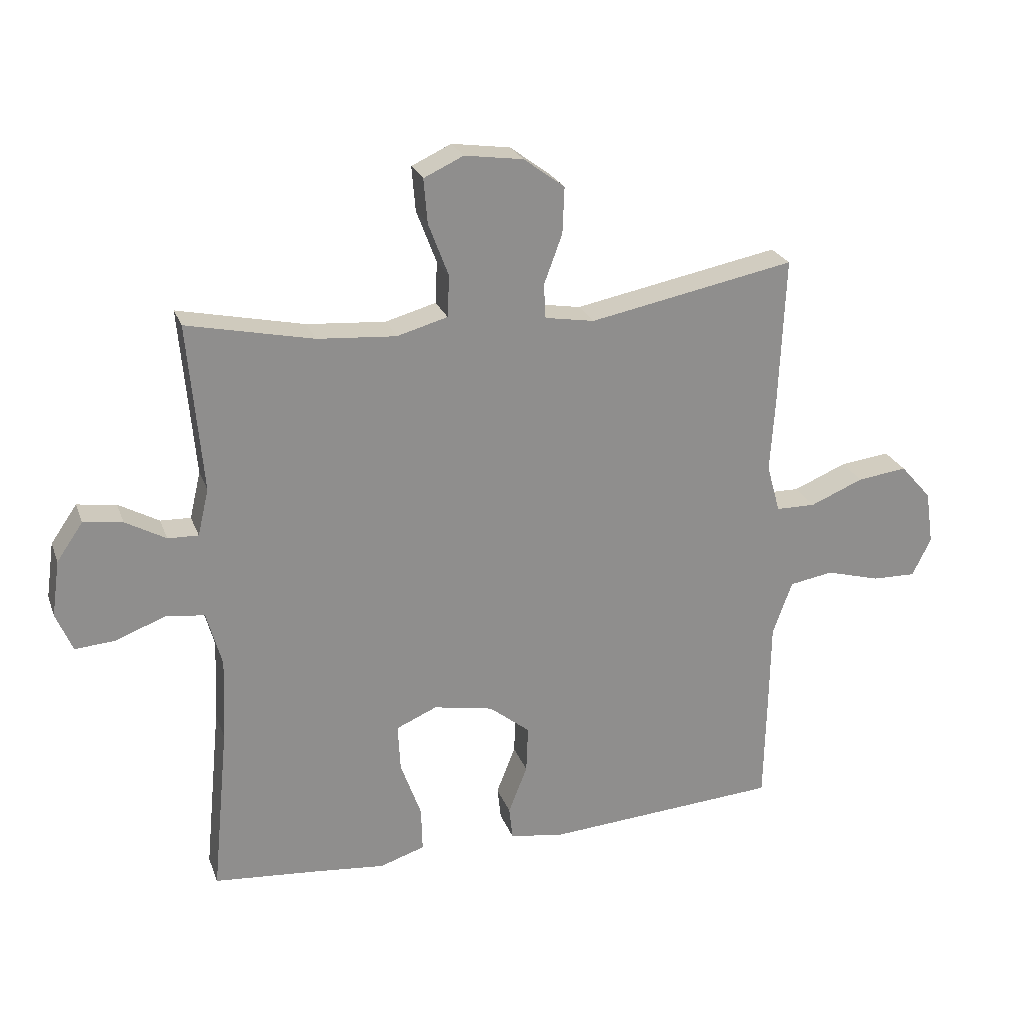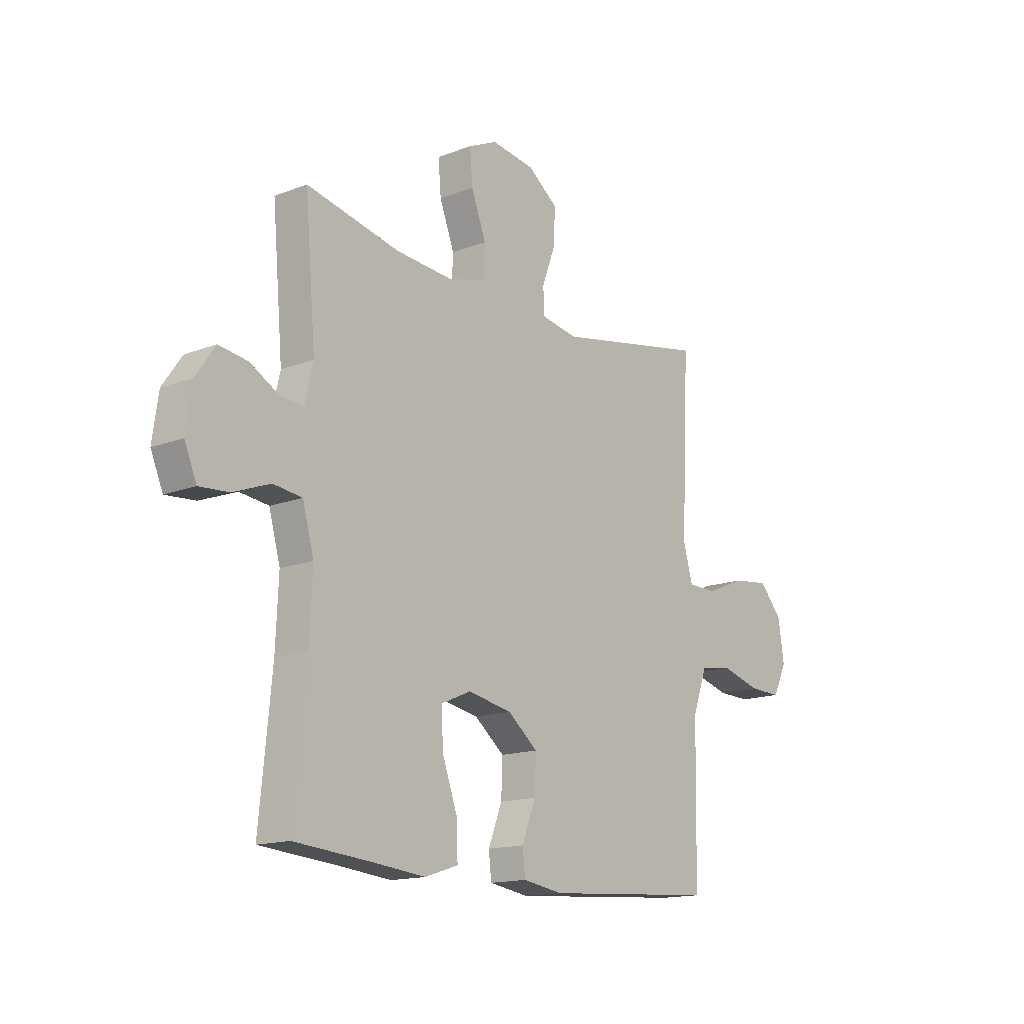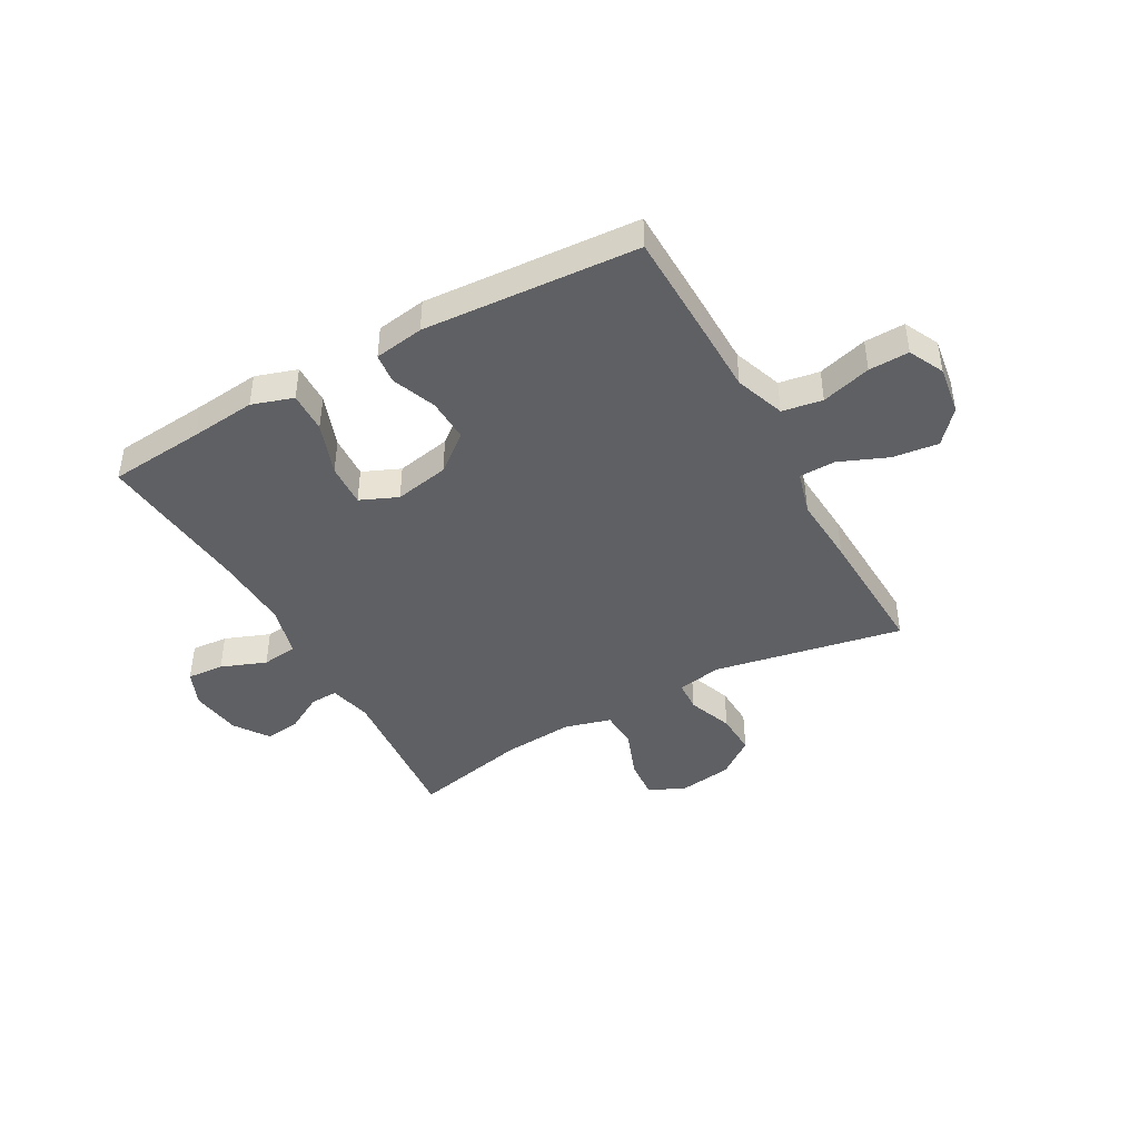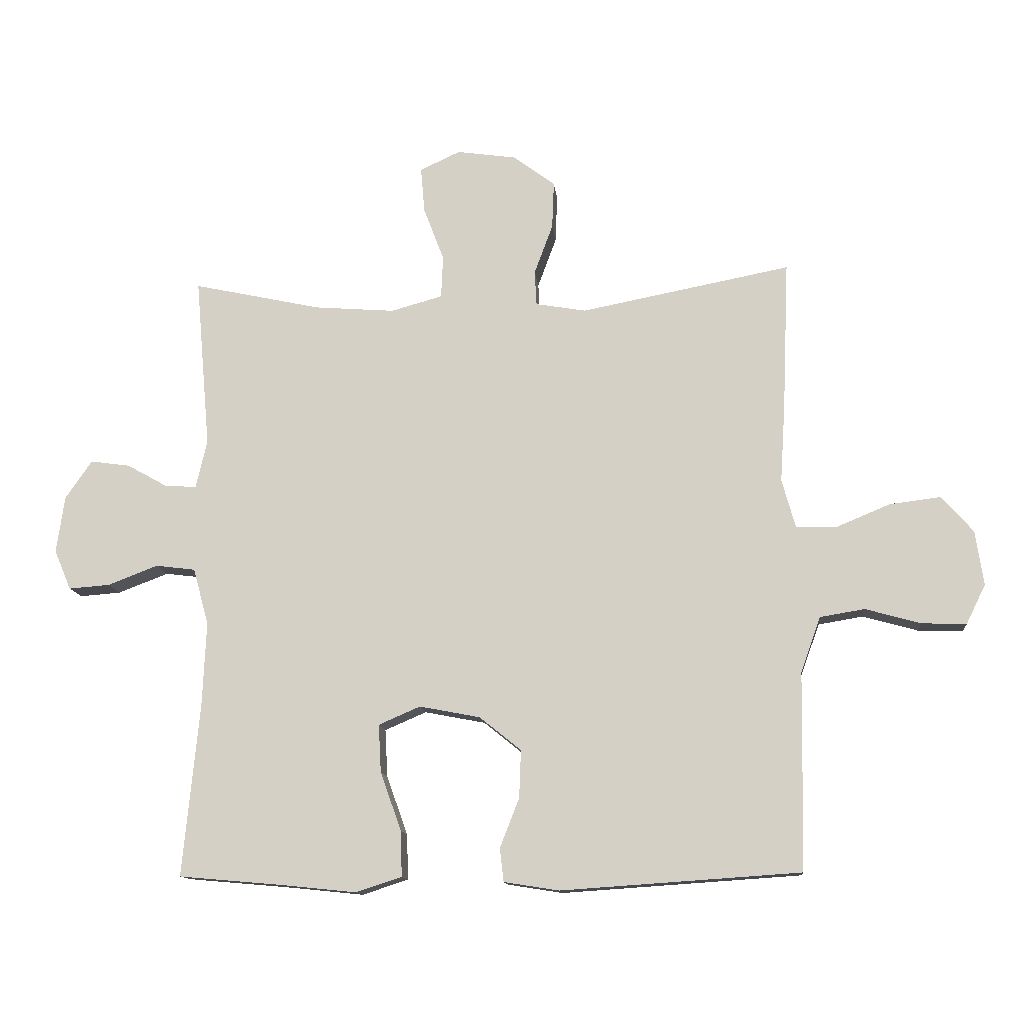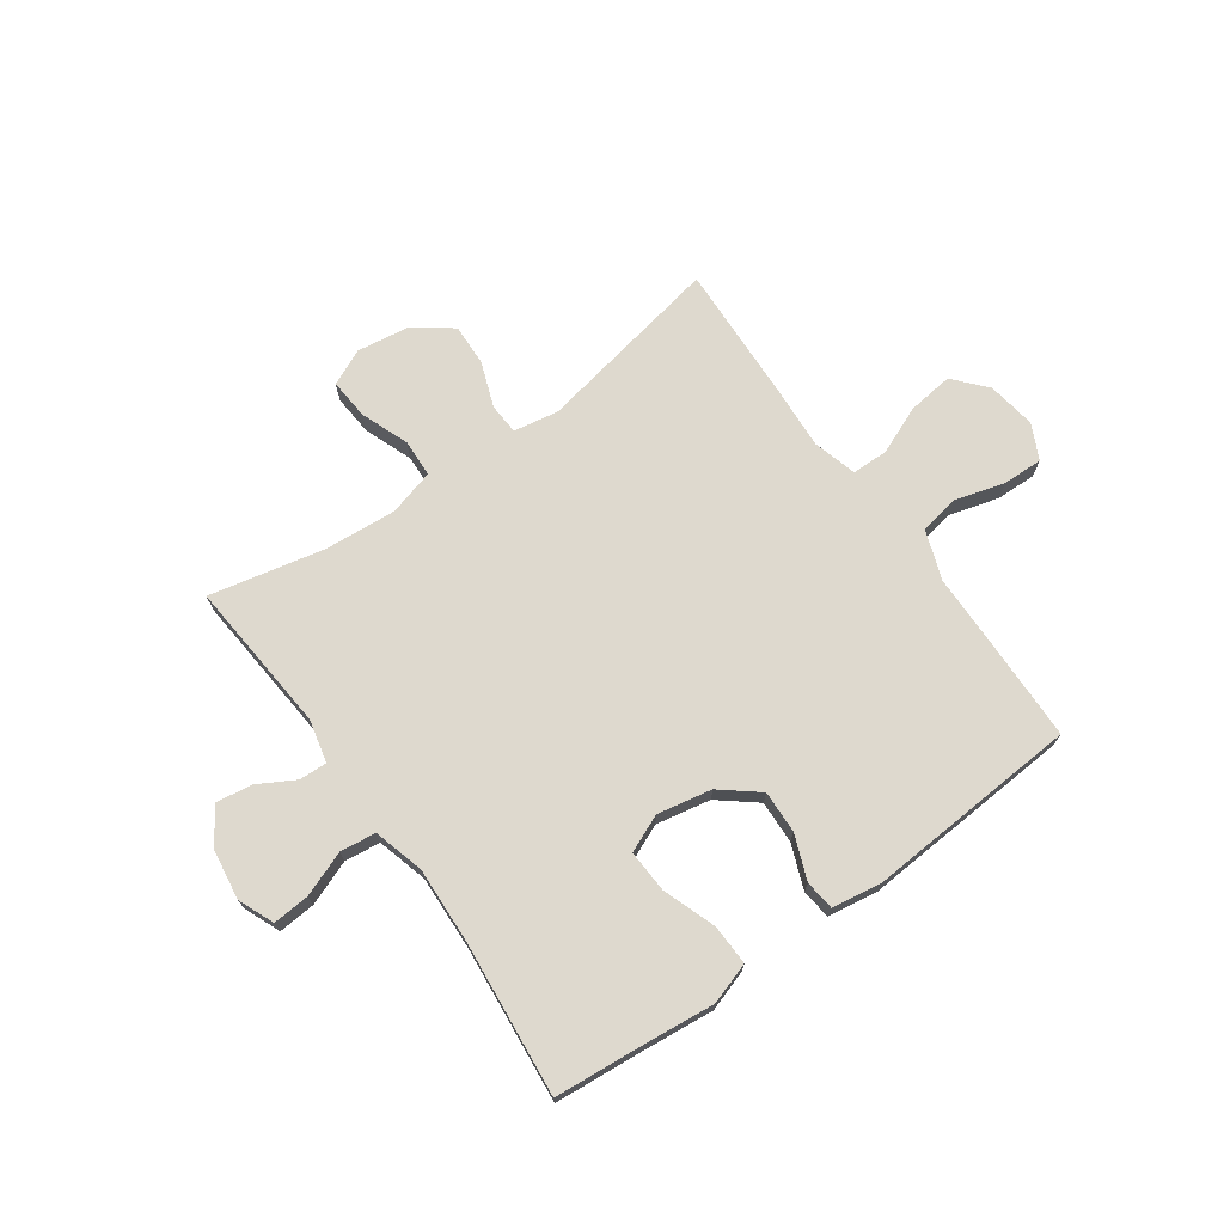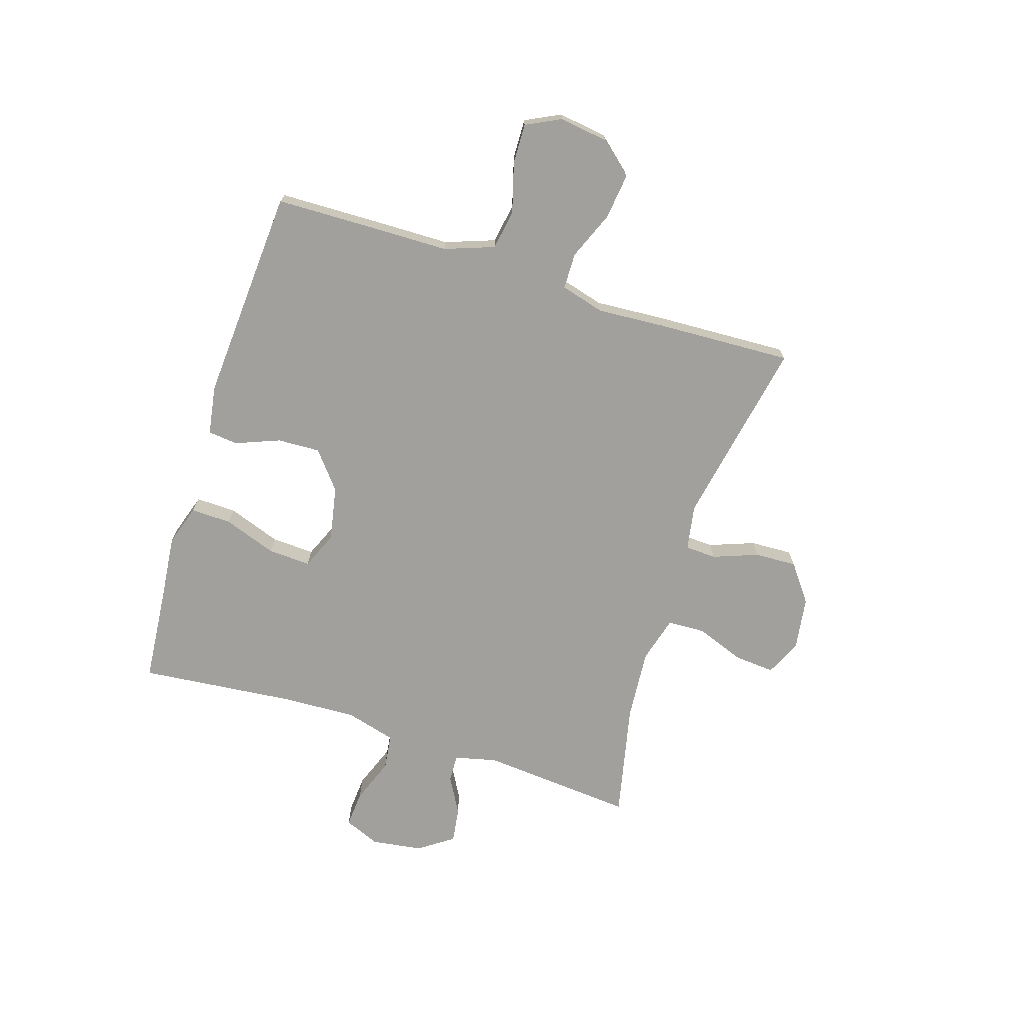
<metadata>
{"format":"obj","ext":"obj","renderer":"f3d","projection":"perspective","resolution":1024,"background":"white","views":[{"elev":24.6,"azim":162.5,"up":"+Z"},{"elev":-15.1,"azim":129.4,"up":"+Z"},{"elev":-43.5,"azim":-150.9,"up":"+Y"},{"elev":-12.6,"azim":-174.3,"up":"+Z"},{"elev":71.4,"azim":144.6,"up":"+Y"},{"elev":-71.6,"azim":-107.5,"up":"+Y"}]}
</metadata>
<code>
v -0.5 0.07 0.5
v -0.162 0.07 0.435
v -0.081 0.07 0.449
v -0.078 0.07 0.505
v -0.108 0.07 0.586
v -0.111 0.07 0.662
v -0.044 0.07 0.712
v 0.052 0.07 0.726
v 0.117 0.07 0.696
v 0.111 0.07 0.623
v 0.078 0.07 0.536
v 0.081 0.07 0.468
v 0.164 0.07 0.445
v 0.293 0.07 0.455
v 0.5 0.07 0.5
v 0.476 0.07 0.224
v 0.494 0.07 0.147
v 0.544 0.07 0.149
v 0.61 0.07 0.186
v 0.674 0.07 0.195
v 0.717 0.07 0.133
v 0.73 0.07 0.041
v 0.703 0.07 -0.023
v 0.637 0.07 -0.018
v 0.556 0.07 0.013
v 0.492 0.07 0.005
v 0.467 0.07 -0.086
v 0.473 0.07 -0.222
v 0.5 0.07 -0.5
v 0.329 0.07 -0.515
v 0.212 0.07 -0.527
v 0.138 0.07 -0.503
v 0.14 0.07 -0.43
v 0.174 0.07 -0.335
v 0.178 0.07 -0.258
v 0.111 0.07 -0.229
v 0.013 0.07 -0.248
v -0.054 0.07 -0.302
v -0.051 0.07 -0.379
v -0.02 0.07 -0.458
v -0.026 0.07 -0.512
v -0.115 0.07 -0.526
v -0.5 0.07 -0.5
v -0.504 0.07 -0.314
v -0.506 0.07 -0.182
v -0.538 0.07 -0.093
v -0.61 0.07 -0.081
v -0.699 0.07 -0.106
v -0.771 0.07 -0.108
v -0.802 0.07 -0.045
v -0.789 0.07 0.043
v -0.738 0.07 0.101
v -0.656 0.07 0.091
v -0.569 0.07 0.055
v -0.504 0.07 0.056
v -0.482 0.07 0.135
v -0.49 0.07 0.259
v -0.5 0 0.5
v -0.162 0 0.435
v -0.081 0 0.449
v -0.078 0 0.505
v -0.108 0 0.586
v -0.111 0 0.662
v -0.044 0 0.712
v 0.052 0 0.726
v 0.117 0 0.696
v 0.111 0 0.623
v 0.078 0 0.536
v 0.081 0 0.468
v 0.164 0 0.445
v 0.293 0 0.455
v 0.5 0 0.5
v 0.476 0 0.224
v 0.494 0 0.147
v 0.544 0 0.149
v 0.61 0 0.186
v 0.674 0 0.195
v 0.717 0 0.133
v 0.73 0 0.041
v 0.703 0 -0.023
v 0.637 0 -0.018
v 0.556 0 0.013
v 0.492 0 0.005
v 0.467 0 -0.086
v 0.473 0 -0.222
v 0.5 0 -0.5
v 0.329 0 -0.515
v 0.212 0 -0.527
v 0.138 0 -0.503
v 0.14 0 -0.43
v 0.174 0 -0.335
v 0.178 0 -0.258
v 0.111 0 -0.229
v 0.013 0 -0.248
v -0.054 0 -0.302
v -0.051 0 -0.379
v -0.02 0 -0.458
v -0.026 0 -0.512
v -0.115 0 -0.526
v -0.5 0 -0.5
v -0.504 0 -0.314
v -0.506 0 -0.182
v -0.538 0 -0.093
v -0.61 0 -0.081
v -0.699 0 -0.106
v -0.771 0 -0.108
v -0.802 0 -0.045
v -0.789 0 0.043
v -0.738 0 0.101
v -0.656 0 0.091
v -0.569 0 0.055
v -0.504 0 0.056
v -0.482 0 0.135
v -0.49 0 0.259
f 56 57 1 2
f 55 56 2 3
f 52 53 54
f 51 52 54
f 50 51 54
f 49 50 54
f 48 49 54
f 47 48 54
f 46 47 54 55
f 45 46 55 3
f 43 44 45
f 42 43 45
f 41 42 45
f 40 41 45
f 39 40 45
f 38 39 45
f 37 38 45 3
f 32 33 34
f 31 32 34
f 30 31 34
f 30 34 35
f 29 30 35
f 28 29 35
f 27 28 35 36
f 23 24 25
f 22 23 25
f 21 22 25
f 20 21 25
f 19 20 25
f 18 19 25
f 17 18 25 26
f 37 3 4
f 36 37 4
f 27 36 4
f 26 27 4
f 17 26 4
f 16 17 4
f 9 10 11
f 8 9 11
f 7 8 11
f 6 7 11
f 5 6 11
f 4 5 11
f 4 11 12
f 16 4 12 13
f 14 15 16
f 13 14 16
f 59 58 114 113
f 60 59 113 112
f 111 110 109
f 111 109 108
f 111 108 107
f 111 107 106
f 111 106 105
f 111 105 104
f 112 111 104 103
f 60 112 103 102
f 102 101 100
f 102 100 99
f 102 99 98
f 102 98 97
f 102 97 96
f 102 96 95
f 60 102 95 94
f 91 90 89
f 91 89 88
f 91 88 87
f 92 91 87
f 92 87 86
f 92 86 85
f 93 92 85 84
f 82 81 80
f 82 80 79
f 82 79 78
f 82 78 77
f 82 77 76
f 82 76 75
f 83 82 75 74
f 61 60 94
f 61 94 93
f 61 93 84
f 61 84 83
f 61 83 74
f 61 74 73
f 68 67 66
f 68 66 65
f 68 65 64
f 68 64 63
f 68 63 62
f 68 62 61
f 69 68 61
f 70 69 61 73
f 73 72 71
f 73 71 70
f 1 58 59 2
f 2 59 60 3
f 3 60 61 4
f 4 61 62 5
f 5 62 63 6
f 6 63 64 7
f 7 64 65 8
f 8 65 66 9
f 9 66 67 10
f 10 67 68 11
f 11 68 69 12
f 12 69 70 13
f 13 70 71 14
f 14 71 72 15
f 15 72 73 16
f 16 73 74 17
f 17 74 75 18
f 18 75 76 19
f 19 76 77 20
f 20 77 78 21
f 21 78 79 22
f 22 79 80 23
f 23 80 81 24
f 24 81 82 25
f 25 82 83 26
f 26 83 84 27
f 27 84 85 28
f 28 85 86 29
f 29 86 87 30
f 30 87 88 31
f 31 88 89 32
f 32 89 90 33
f 33 90 91 34
f 34 91 92 35
f 35 92 93 36
f 36 93 94 37
f 37 94 95 38
f 38 95 96 39
f 39 96 97 40
f 40 97 98 41
f 41 98 99 42
f 42 99 100 43
f 43 100 101 44
f 44 101 102 45
f 45 102 103 46
f 46 103 104 47
f 47 104 105 48
f 48 105 106 49
f 49 106 107 50
f 50 107 108 51
f 51 108 109 52
f 52 109 110 53
f 53 110 111 54
f 54 111 112 55
f 55 112 113 56
f 56 113 114 57
f 57 114 58 1

</code>
